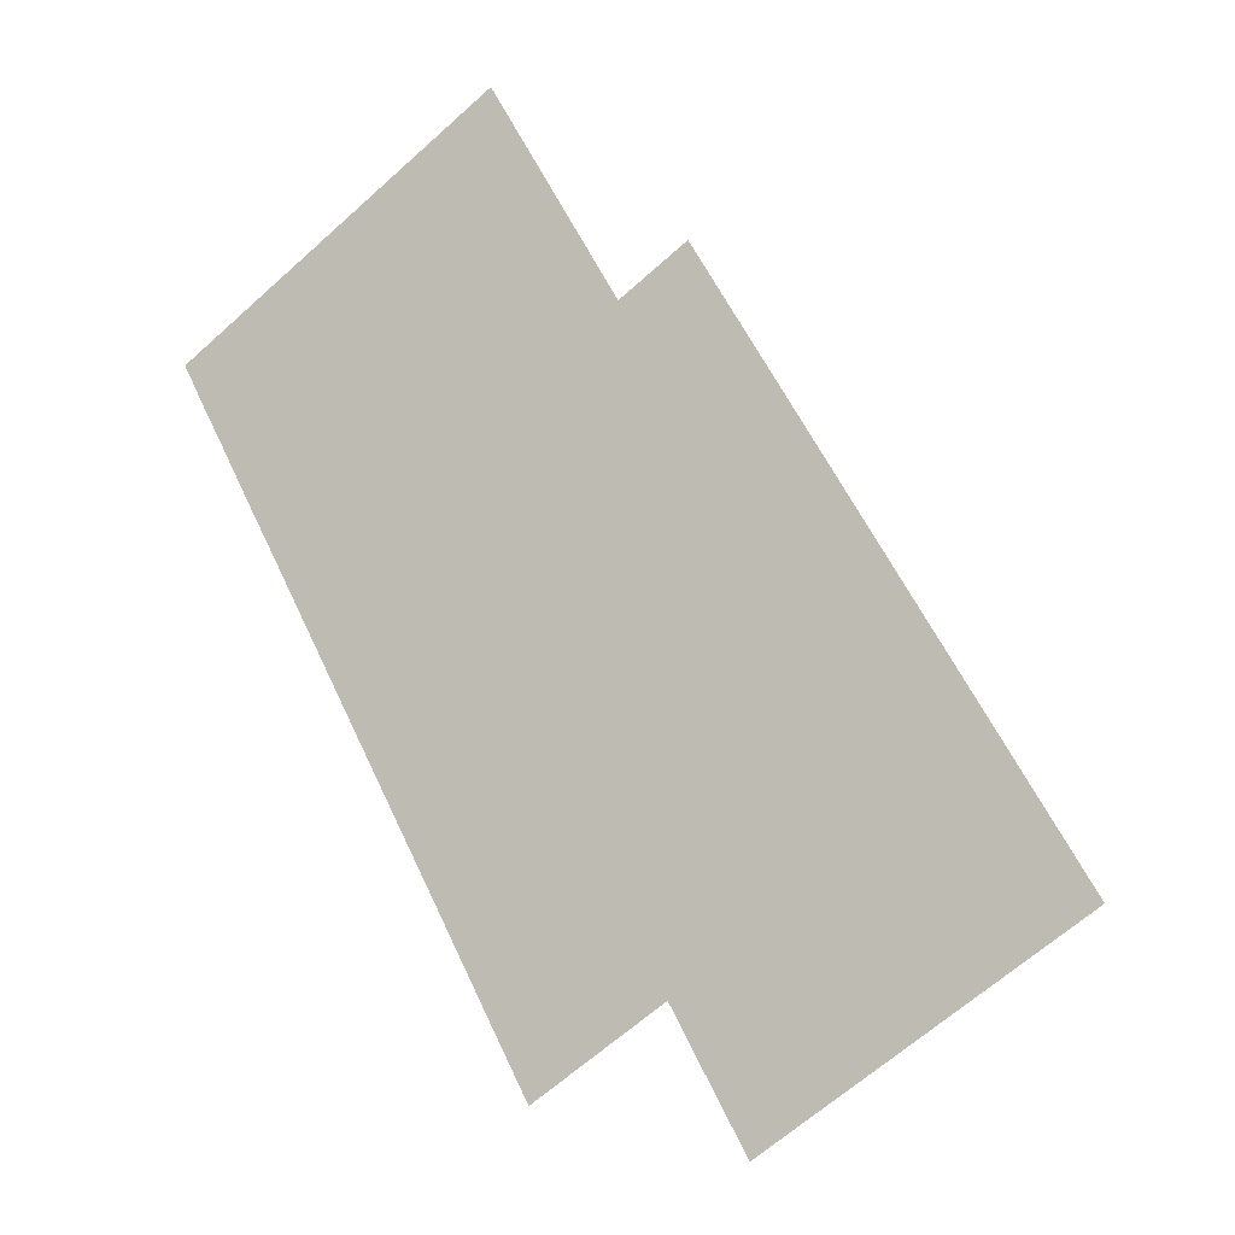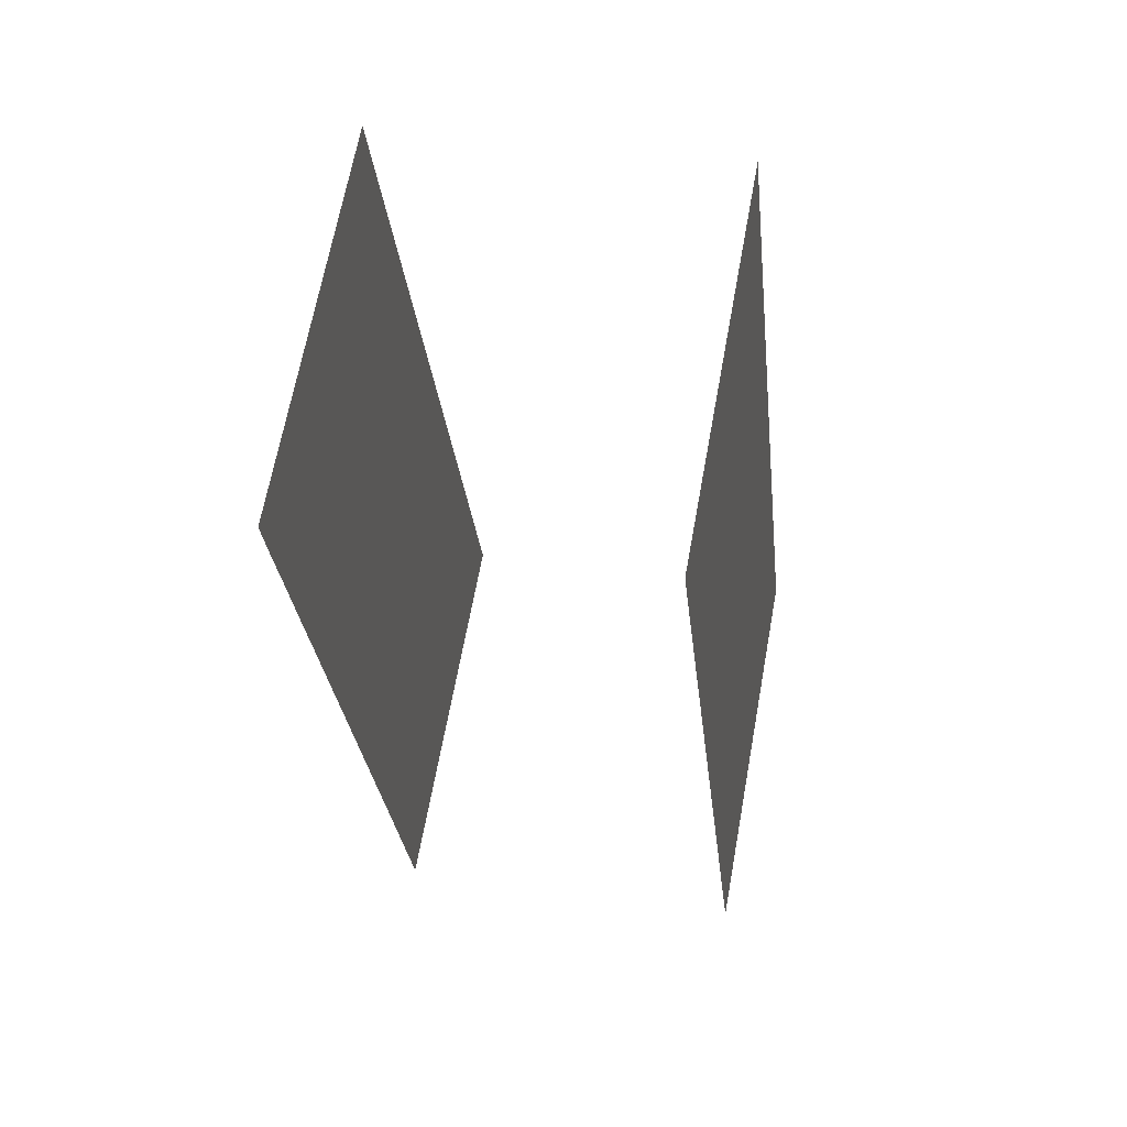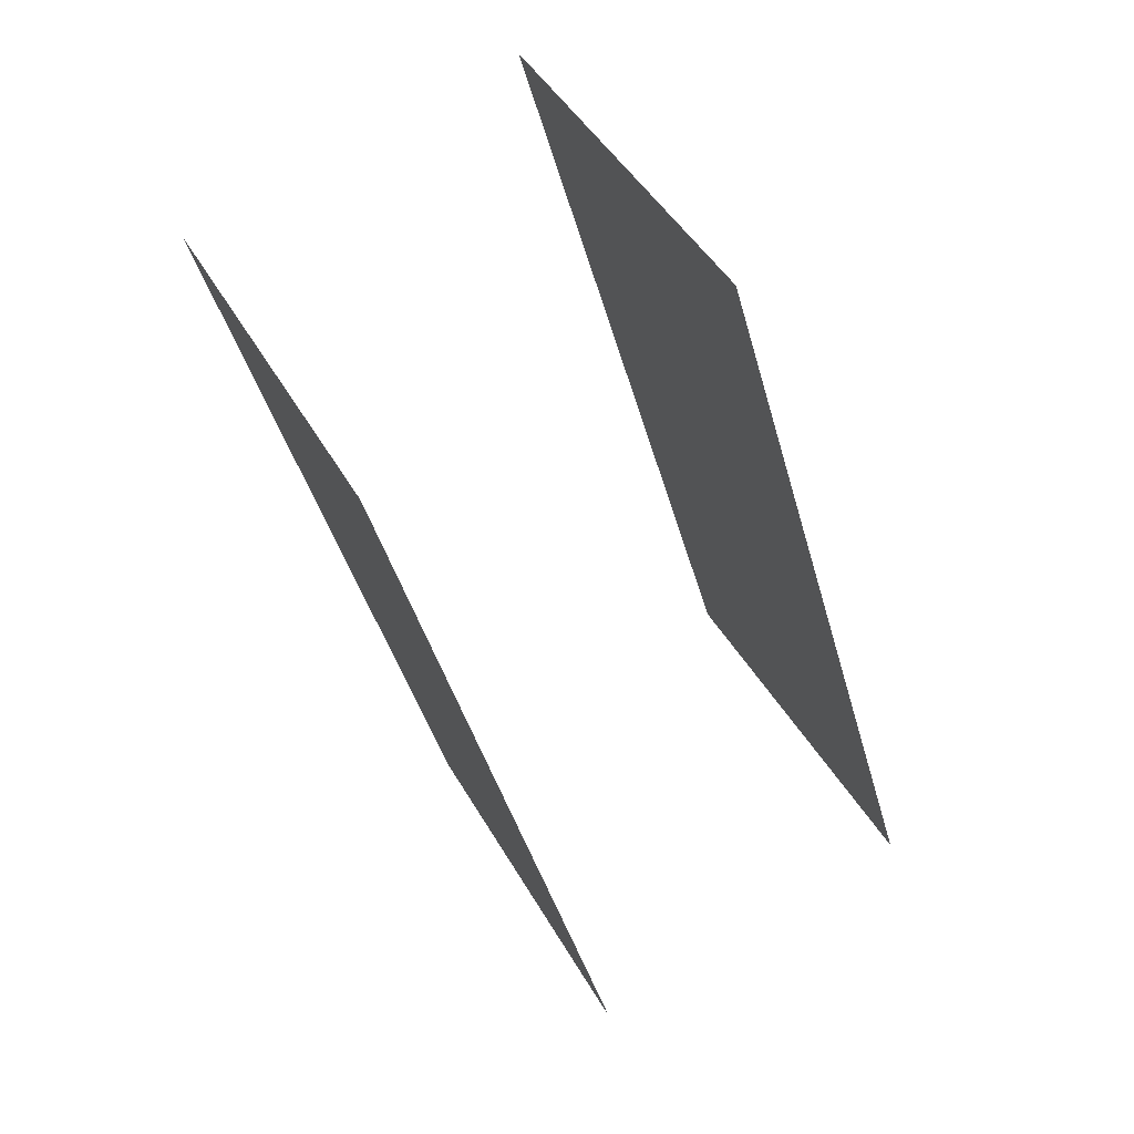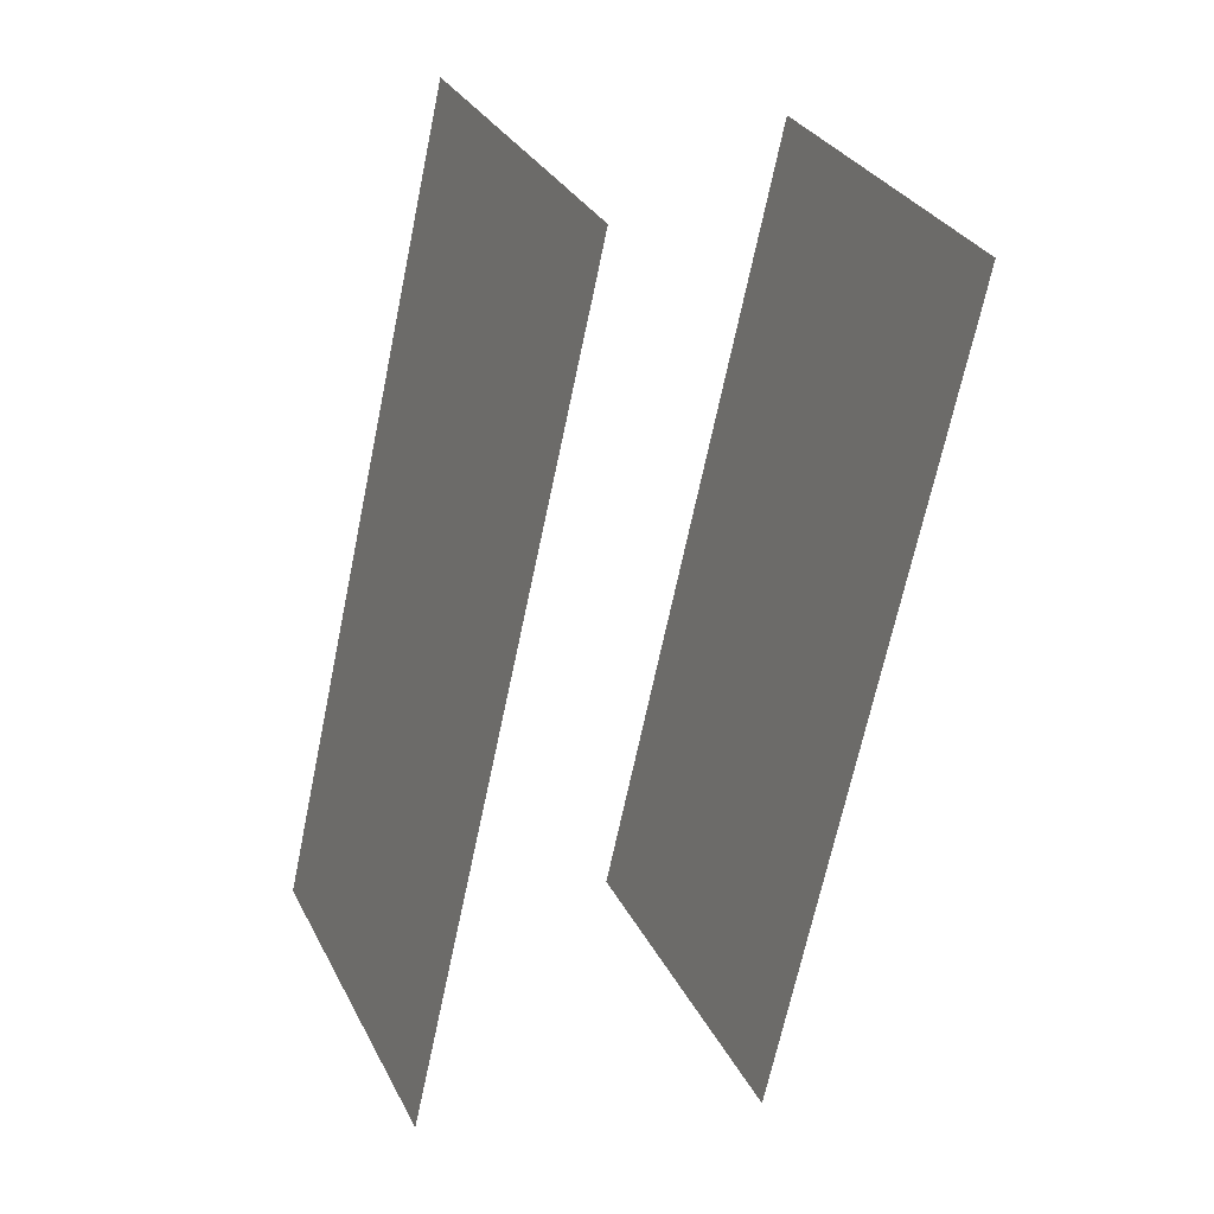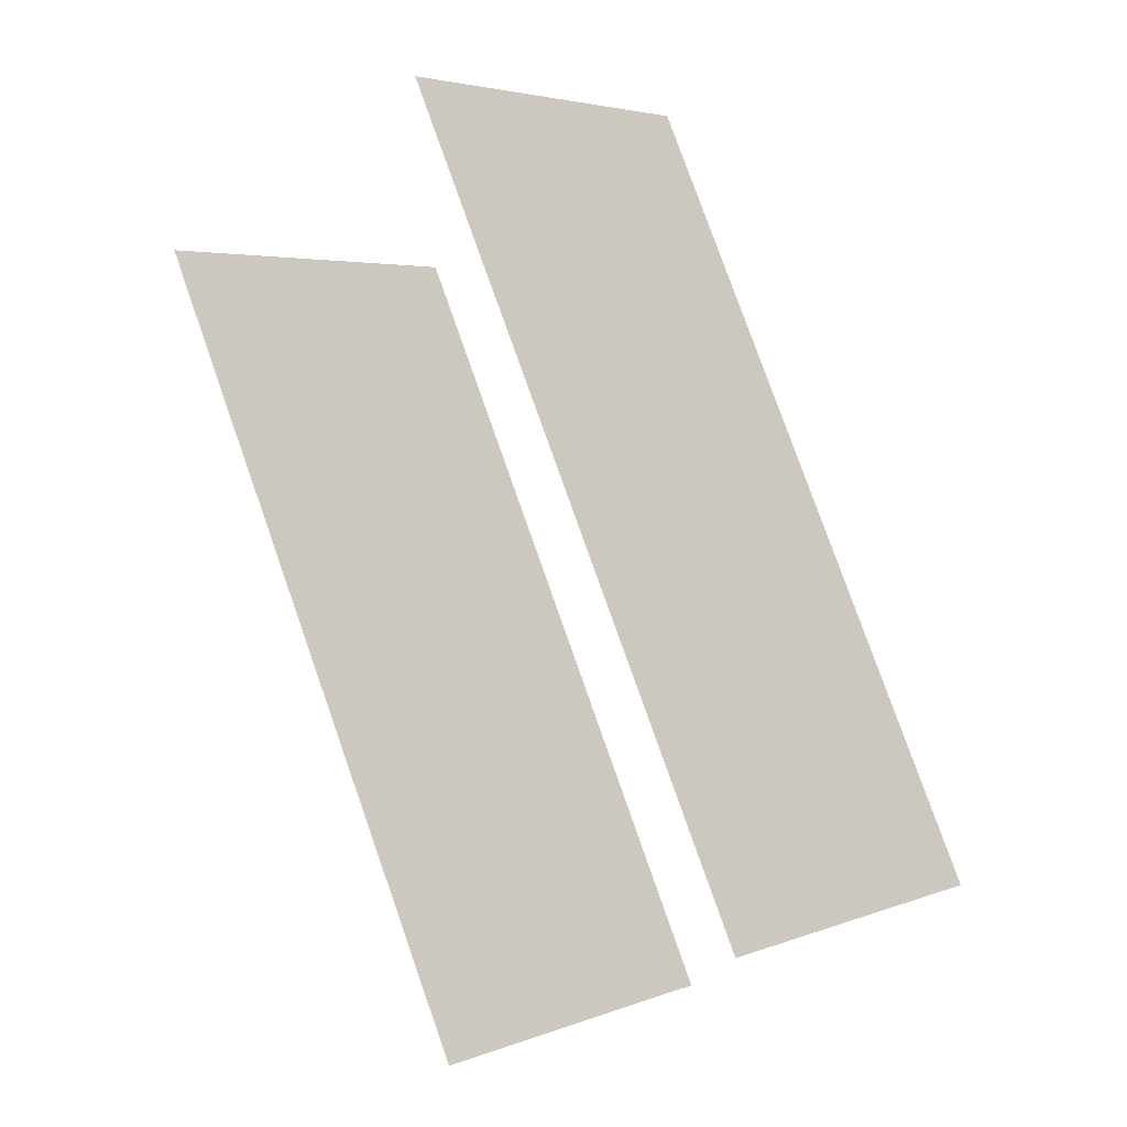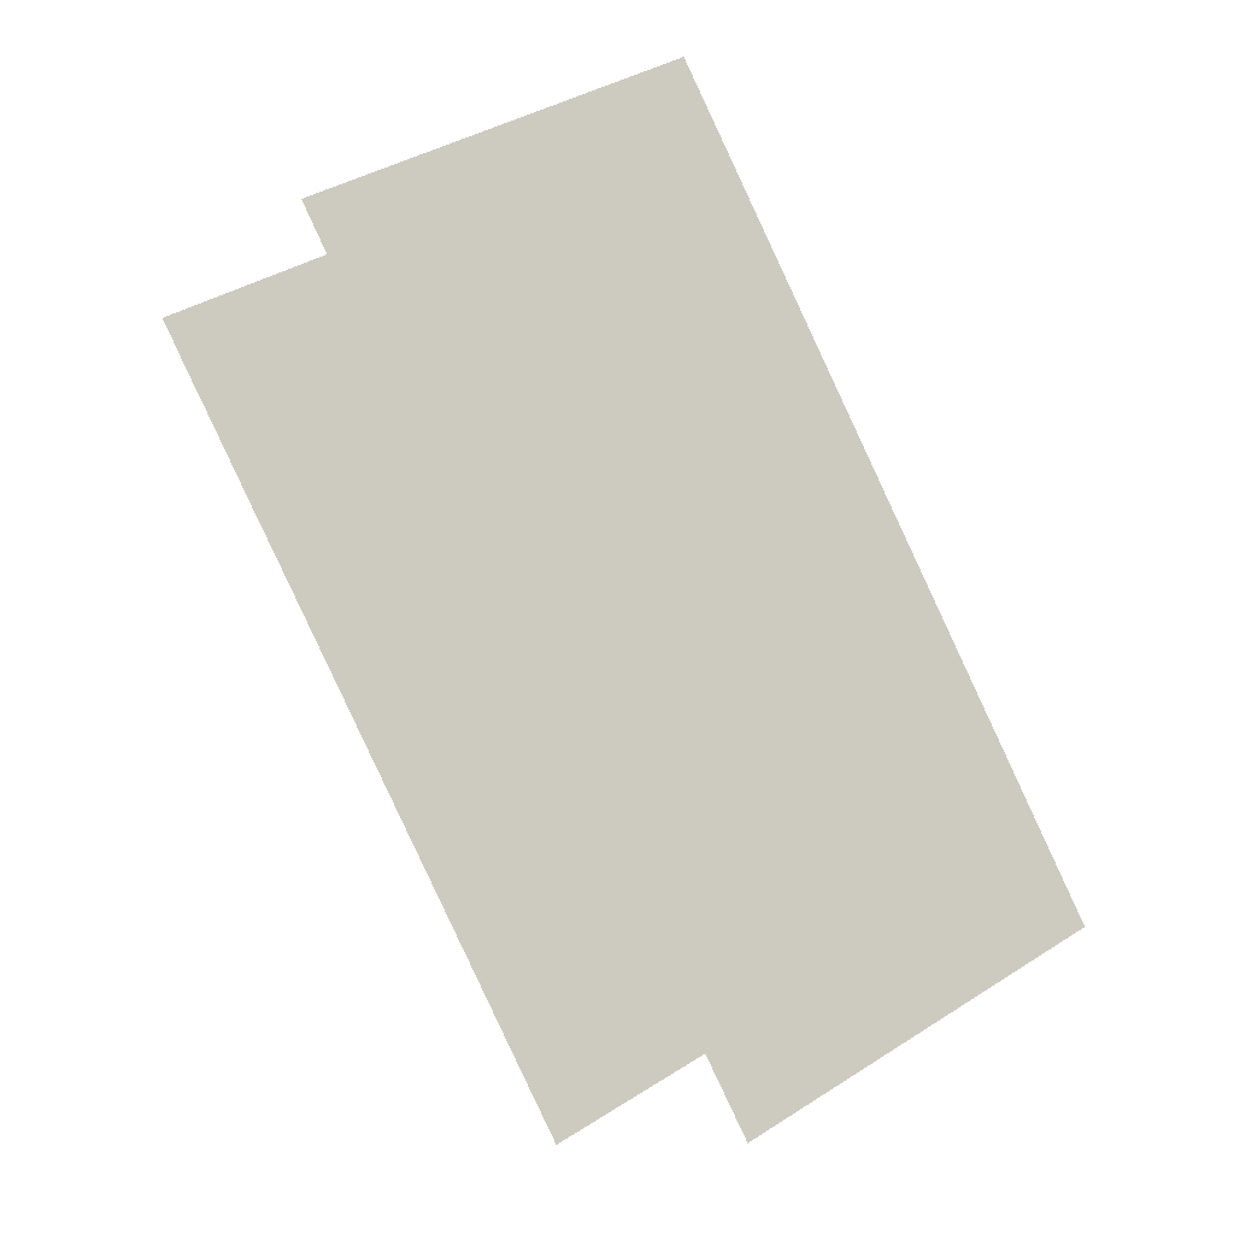
<metadata>
{"format":"obj","ext":"obj","renderer":"f3d","projection":"perspective","resolution":1024,"background":"white","views":[{"elev":-19.8,"azim":-147.7,"up":"+Y"},{"elev":35.5,"azim":101.6,"up":"+Y"},{"elev":75.2,"azim":-121.0,"up":"+Y"},{"elev":-2.4,"azim":65.0,"up":"+Y"},{"elev":-33.2,"azim":133.9,"up":"+Y"},{"elev":-11.4,"azim":152.3,"up":"+Y"}]}
</metadata>
<code>
o geometryt000010000010000110010110000110000110100000110100st49
v 969.5 -142 699.7
v 952.2 -144.8 699.7
v 965.9 -119.5 699.7
v 967.1 -146.3 699.7
v 965.3 -149.7 699.7
v 964 -152 699.7
v 951.8 -145.4 699.7
v 977.9 -126.5 699.7
v 978.1 -126.2 699.7
v 977.2 -127.9 699.7
v 976.4 -129.3 699.7
v 975.7 -130.7 699.7
v 974.9 -132.1 699.7
v 974.1 -133.5 699.7
v 973.4 -134.8 699.7
v 952.2 -144.8 711.9
v 951.8 -145.4 711.9
v 964 -152 711.9
v 965.3 -149.7 711.9
v 967.1 -146.3 711.9
v 969.5 -142 711.9
v 973.4 -134.8 711.9
v 965.9 -119.5 711.9
v 974.1 -133.5 711.9
v 974.9 -132.1 711.9
v 975.7 -130.7 711.9
v 976.4 -129.3 711.9
v 977.2 -127.9 711.9
v 977.9 -126.5 711.9
v 978.1 -126.2 711.9
f 1 2 3
f 4 2 1
f 5 2 4
f 6 2 5
f 7 2 6
f 8 3 9
f 8 10 3
f 10 11 3
f 11 12 3
f 12 13 3
f 13 14 3
f 14 15 3
f 15 1 3
f 16 17 18
f 16 18 19
f 20 16 19
f 21 16 20
f 22 23 21
f 23 16 21
f 24 23 22
f 25 23 24
f 26 23 25
f 27 23 26
f 28 23 27
f 29 23 28
f 30 23 29

</code>
